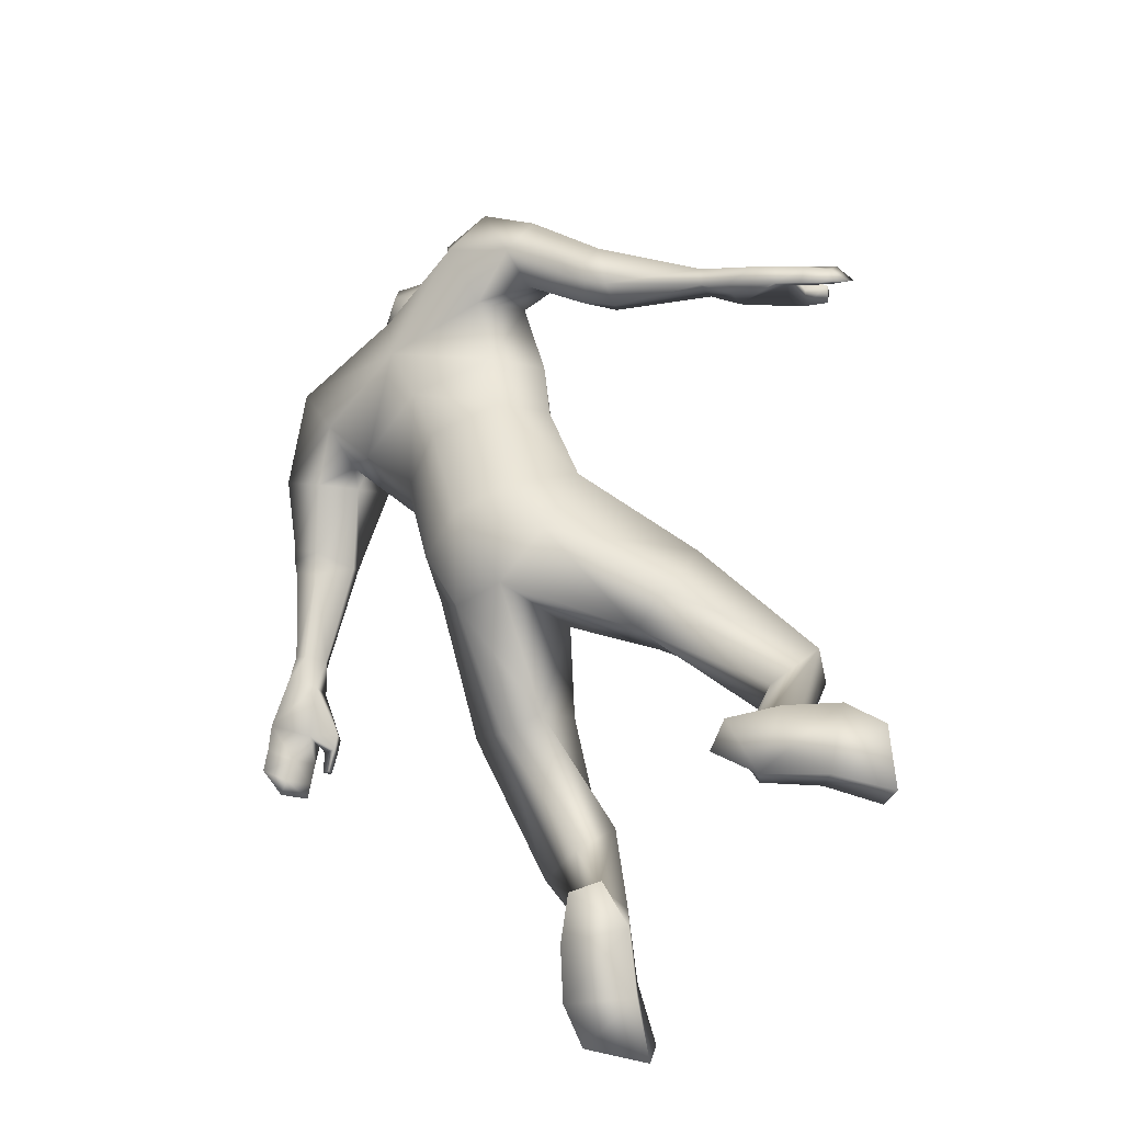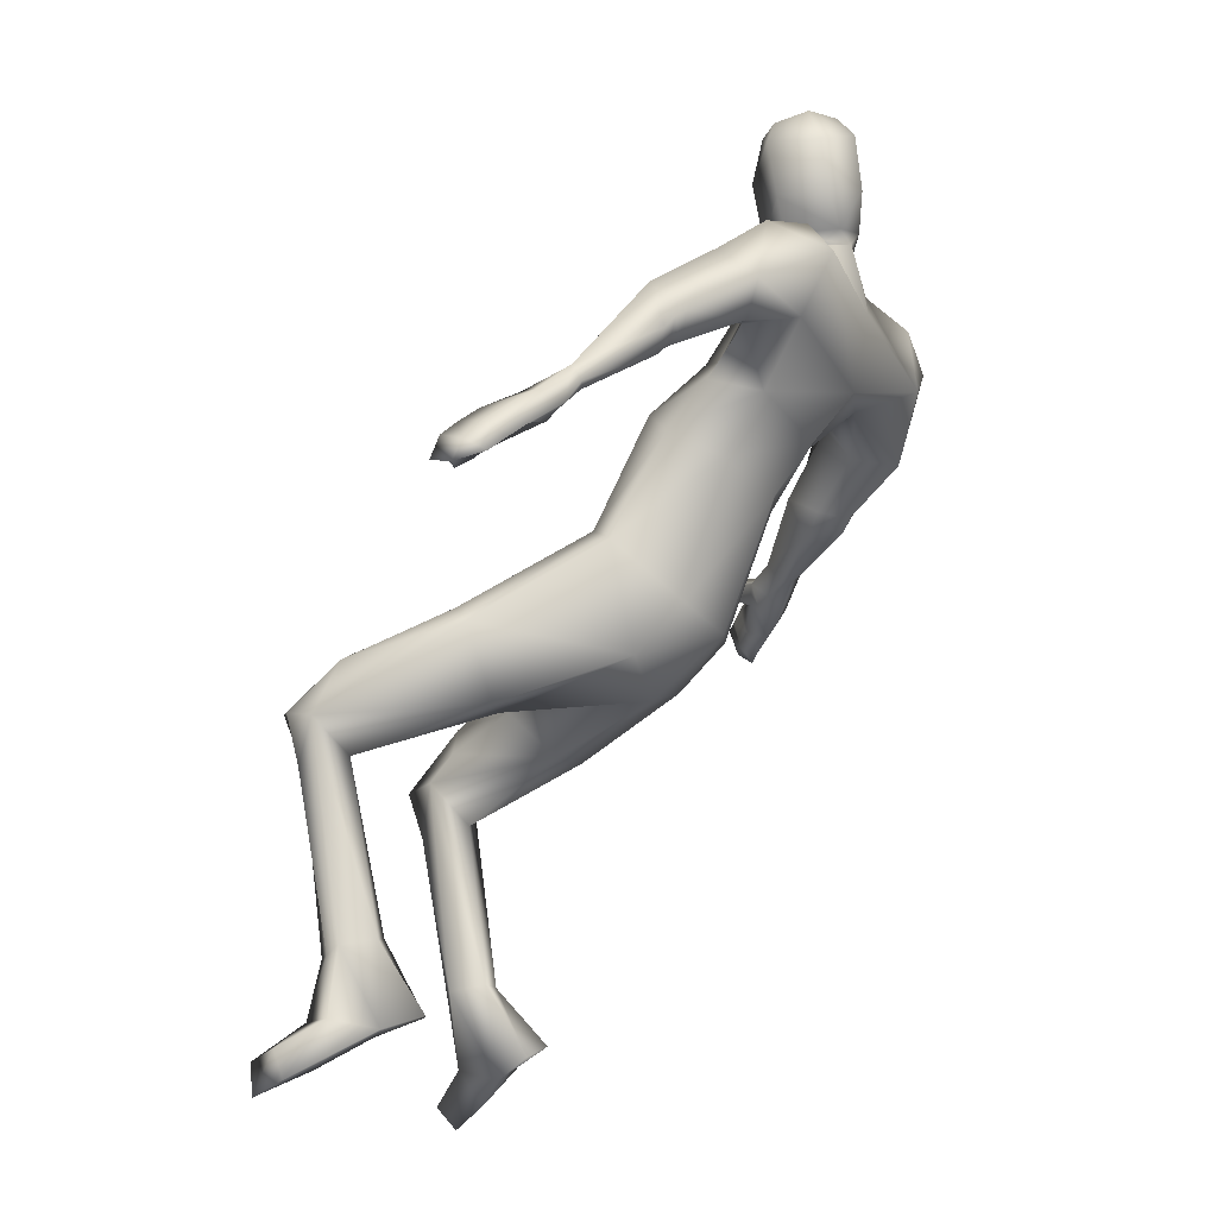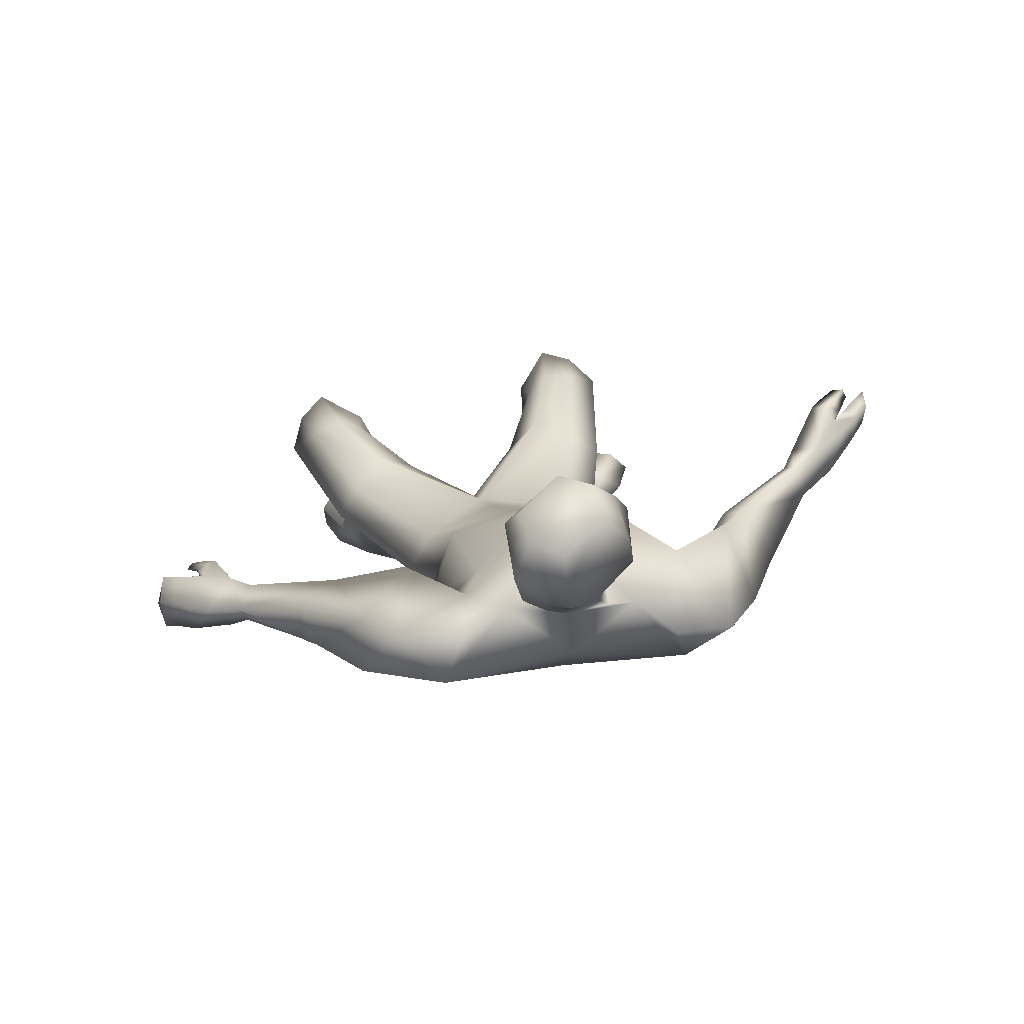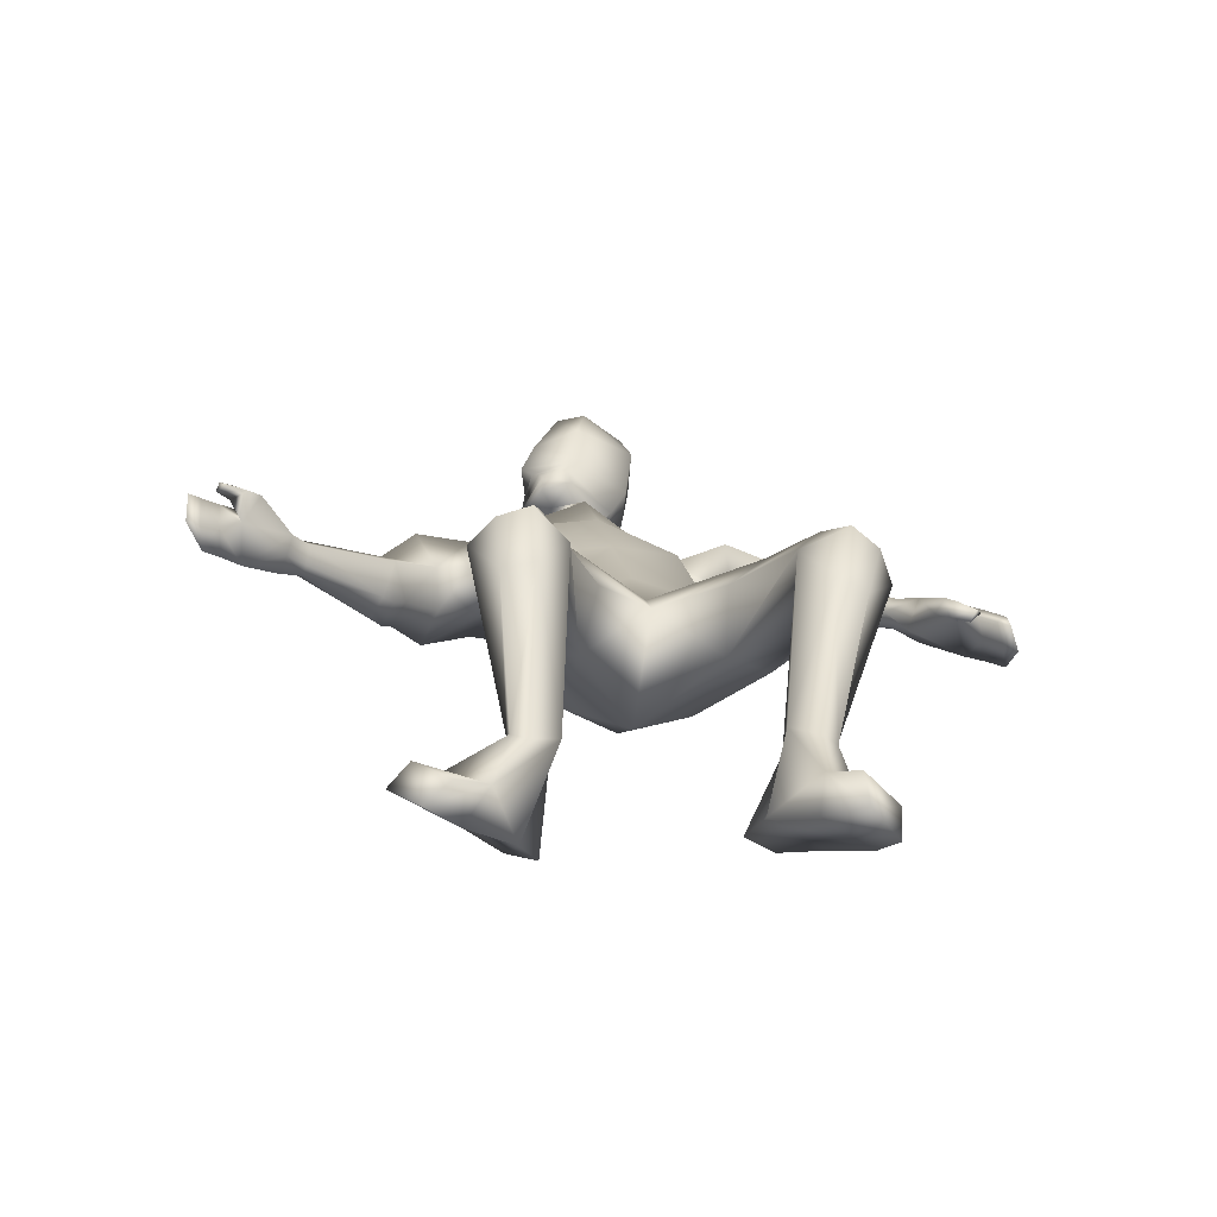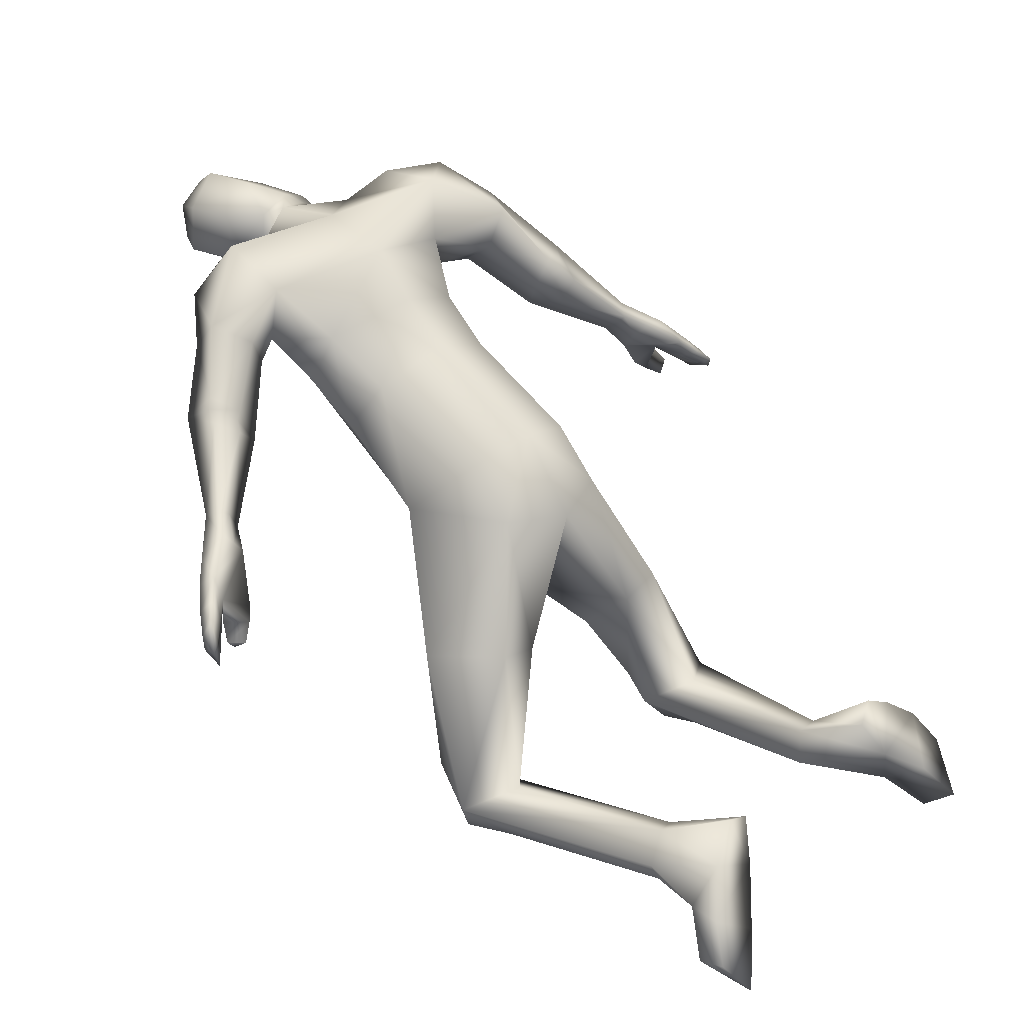
<metadata>
{"format":"obj","ext":"obj","renderer":"f3d","projection":"perspective","resolution":1024,"background":"white","views":[{"elev":-69.7,"azim":46.3,"up":"+Y"},{"elev":-15.3,"azim":-67.6,"up":"+Y"},{"elev":67.5,"azim":-12.7,"up":"+Y"},{"elev":-45.0,"azim":172.9,"up":"+Y"},{"elev":33.3,"azim":-48.2,"up":"+Z"}]}
</metadata>
<code>
o HumanMale
v -0.3328 0.4826 1.005
v 0.09563 0.9096 1.016
v 0.08099 0.7029 1.445
v -0.2457 0.8685 1.175
v -0.1603 0.961 1.079
v -0.1664 0.7748 1.349
v -0.3645 1.158 1.494
v 0.1203 1.046 1.723
v -0.3101 1.175 1.679
v -0.1876 1.324 1.474
v 0.1539 1.53 1.376
v -0.2341 1.535 1.683
v -0.07209 1.527 1.629
v -0.4665 1.467 1.617
v 0.04304 0.5783 0.8442
v 0.04172 0.2167 1.269
v -0.1804 0.2808 1.21
v 0.01526 0.3248 0.6996
v 0.1361 1.324 1.776
v -0.3371 1.38 1.804
v 0.01388 1.525 1.583
v -0.5724 1.349 1.483
v -0.6119 1.209 1.637
v -0.3832 1.277 1.298
v -0.7908 1.175 1.332
v -0.6467 1.056 1.206
v -0.7615 1.069 1.448
v -0.5019 1.113 1.556
v -0.4209 1.158 1.422
v -0.6334 0.9875 1.238
v -0.6842 0.9968 1.392
v -0.7915 1.045 1.42
v -0.7144 0.9832 1.367
v -0.8099 1.002 1.389
v -0.7402 0.9441 1.339
v -1.023 0.8364 1.16
v -1.004 0.7861 1.189
v -0.969 0.7708 1.169
v -0.9302 0.7731 1.093
v -0.969 0.8173 1.061
v -1.151 0.722 1.097
v -1.039 0.7646 0.9967
v -1.07 0.6971 1.161
v -1.003 0.6702 1.071
v -1.027 0.6877 1.107
v -0.2356 0.5473 0.9056
v -0.1912 0.1127 1.036
v 0.02013 0.004533 1.012
v -0.5607 0.1863 0.5917
v -0.475 0.2599 0.5101
v -0.3905 -0.05676 0.611
v -0.3557 0.2733 0.3986
v -0.2203 0.132 0.405
v -0.2344 -0.04992 0.564
v -0.5954 0.0894 0.152
v -0.4917 -0.2145 0.1406
v -0.4791 0.138 0.1333
v -0.4 0.04082 0.129
v -0.634 -0.08367 -0.02449
v -0.5308 -0.06168 -0.09274
v -0.3809 -0.05666 0.04181
v -0.6968 -0.1153 0.1022
v -0.5928 -0.26 0.003044
v -0.4815 -0.2385 -0.03984
v -0.4736 -0.836 0.1052
v -0.4684 -0.8689 0.05974
v -0.3955 -0.8151 0.211
v -0.4175 -0.872 0.01576
v -0.3169 -0.8078 0.06367
v -0.3244 -0.8015 0.1966
v -0.4534 -1.117 0.2559
v -0.2517 -1.115 0.131
v -0.3171 -1.062 0.3499
v -0.2118 -1.054 0.2968
v -0.5497 -1.085 0.1119
v -0.3958 -1.075 -0.04817
v -0.616 -1.181 -0.0433
v -0.6183 -1.284 -0.005096
v -0.5724 -1.21 0.1301
v -0.379 -1.229 -0.02412
v -0.4729 -1.204 -0.2066
v -0.4892 -1.322 -0.1889
v 0.06911 1.579 1.513
v 0.2767 1.598 1.491
v -1.146 0.6356 0.9125
v -1.228 0.6562 1.041
v -1.158 0.6165 0.9597
v -1.106 0.5424 0.869
v -1.131 0.5951 0.8334
v -1.169 0.6134 0.8689
v -1.212 0.546 0.8332
v -1.17 0.4955 0.8344
v -1.189 0.5364 0.8071
v -1.062 0.5836 0.8945
v -1.093 0.6314 0.8558
v -1.217 0.5906 1.106
v -1.285 0.5957 0.9845
v -1.245 0.5351 0.9553
v -1.342 0.5255 0.94
v -1.31 0.4813 0.9297
v -1.357 0.4492 0.9132
v -1.282 0.5292 1.059
v -1.339 0.4759 1.026
v -1.185 0.6736 0.9243
v -1.255 0.6125 0.8844
v -1.214 0.5714 0.8749
v -1.31 0.5567 0.8512
v -1.271 0.5181 0.8419
v -1.312 0.4798 0.8182
v 0.03341 1.63 1.514
v 0.2106 1.628 1.367
v -0.04606 1.952 1.481
v 0.1907 1.91 1.341
v 0.000409 2.039 1.491
v 0.1587 2.062 1.393
v 0.131 1.597 1.722
v 0.004371 0.2308 0.6423
v 0.05506 1.628 1.705
v 0.3184 1.573 1.369
v -0.05621 1.924 1.679
v 0.3526 1.9 1.444
v 0.01411 2.071 1.616
v 0.2603 2.097 1.466
v 0.4176 0.4154 0.9977
v 0.4278 0.8122 1.159
v 0.3573 0.9073 1.073
v 0.3357 0.7263 1.342
v 0.5824 1.182 1.442
v 0.4936 1.113 1.61
v 0.5952 1.36 1.486
v 0.5139 1.396 1.809
v 0.3837 1.495 1.694
v 0.7291 1.304 1.799
v 0.2643 0.249 1.19
v 0.5549 1.179 1.826
v 0.2823 1.536 1.695
v 0.8654 1.151 1.665
v 0.7475 0.9784 1.691
v 0.8035 1.286 1.398
v 1.006 0.9224 1.451
v 0.9296 0.9944 1.252
v 0.8716 0.8393 1.46
v 0.6954 1.01 1.529
v 0.7153 1.142 1.425
v 0.8769 0.9477 1.226
v 0.822 0.8666 1.354
v 0.9071 0.8018 1.424
v 0.8651 0.8296 1.324
v 0.9513 0.7739 1.363
v 0.9098 0.8037 1.273
v 1.244 0.757 1.145
v 1.207 0.7128 1.112
v 1.195 0.7354 1.078
v 1.189 0.7974 1.033
v 1.222 0.8378 1.055
v 1.396 0.6652 1.03
v 1.352 0.7966 0.9765
v 1.291 0.654 1.053
v 1.251 0.7458 0.9444
v 1.266 0.699 1.004
v 0.334 0.4995 0.8793
v 0.2584 0.08375 1.021
v 0.5672 0.1604 0.5315
v 0.4658 0.22 0.4568
v 0.4253 -0.09499 0.5863
v 0.3335 0.2144 0.3602
v 0.2144 0.06229 0.3917
v 0.2592 -0.1045 0.5571
v 0.5599 0.03587 0.09737
v 0.4859 -0.2762 0.1176
v 0.438 0.0723 0.09019
v 0.3689 -0.03168 0.1016
v 0.5943 -0.1472 -0.07135
v 0.4822 -0.1399 -0.1277
v 0.3493 -0.1363 0.02375
v 0.6742 -0.1626 0.04853
v 0.5735 -0.3236 -0.02572
v 0.4564 -0.3153 -0.05589
v 0.5207 -0.8881 0.1327
v 0.5154 -0.909 0.08734
v 0.4546 -0.8727 0.2462
v 0.4685 -0.9475 0.05811
v 0.3581 -0.8914 0.11
v 0.3812 -0.8679 0.2399
v 0.6515 -1.07 0.3233
v 0.4648 -1.197 0.2523
v 0.4955 -1.082 0.4283
v 0.392 -1.128 0.3964
v 0.7091 -1.021 0.1578
v 0.5632 -1.144 0.05136
v 0.8025 -1.111 0.01486
v 0.8688 -1.177 0.07221
v 0.8043 -1.096 0.1954
v 0.6428 -1.265 0.1124
v 0.6824 -1.26 -0.09052
v 0.767 -1.338 -0.0528
v 0.2382 1.611 1.697
v 1.442 0.7633 0.8645
v 1.461 0.6514 0.9692
v 1.431 0.7139 0.8778
v 1.417 0.7557 0.7571
v 1.46 0.8013 0.785
v 1.48 0.7721 0.8269
v 1.529 0.7405 0.7613
v 1.486 0.7271 0.7127
v 1.519 0.7625 0.7346
v 1.37 0.7793 0.7958
v 1.419 0.8221 0.8191
v 1.417 0.5722 0.9496
v 1.532 0.6334 0.9001
v 1.504 0.6346 0.827
v 1.596 0.6014 0.8299
v 1.568 0.5956 0.7821
v 1.615 0.5695 0.7564
v 1.491 0.5431 0.8873
v 1.552 0.5125 0.8372
v 1.475 0.7616 0.9096
v 1.55 0.7263 0.8519
v 1.515 0.725 0.8054
v 1.61 0.6947 0.7995
v 1.575 0.6945 0.7554
v 1.619 0.6725 0.7194
v 0.2116 1.668 1.727
v 0.3884 1.666 1.593
v 0.1088 1.994 1.752
v 0.3555 1.954 1.629
v 0.1133 2.07 1.688
v 0.2746 2.093 1.596
v 0.2143 1.772 1.359
v 0.404 1.748 1.434
v -0.02557 1.748 1.507
v -0.02949 1.742 1.691
v 0.3704 1.815 1.632
v 0.1243 1.788 1.769
v 0.3243 1.651 1.374
v 0.2261 1.704 1.368
v 0.3775 1.745 1.633
v 0.2202 1.738 1.363
v 0.3741 1.78 1.632
v 0.3606 1.705 1.416
v 0.3375 1.675 1.387
v 0.2232 1.721 1.366
v 0.3759 1.762 1.633
v -0.2359 0.9622 1.52
v 0.1013 0.8799 1.578
v 0.1267 1.225 1.18
v -0.3042 1.006 1.345
v -0.1158 1.133 1.315
v 0.3981 0.9495 1.443
v 0.4992 1.02 1.254
v 0.4406 1.21 1.246
f 1 6 4
f 46 4 5
f 17 3 6
f 46 2 15
f 248 7 10
f 244 7 247
f 246 10 11
f 244 8 9
f 10 13 11
f 12 10 14
f 15 18 46
f 8 20 9
f 20 13 12
f 12 14 20
f 13 116 21
f 11 13 21
f 14 23 20
f 14 24 22
f 22 26 25
f 22 27 23
f 7 28 29
f 29 31 30
f 29 10 7
f 29 26 24
f 9 23 28
f 27 28 23
f 30 31 33
f 31 32 33
f 27 25 32
f 32 25 34
f 33 34 35
f 30 33 35
f 35 39 30
f 35 37 38
f 34 36 37
f 26 36 25
f 26 39 40
f 39 42 40
f 36 42 41
f 36 43 37
f 38 43 45
f 39 45 44
f 17 1 47
f 47 16 17
f 18 50 46
f 117 52 18
f 46 49 1
f 47 54 48
f 117 54 53
f 47 49 51
f 54 56 61
f 54 58 53
f 51 62 56
f 52 55 50
f 53 57 52
f 49 55 62
f 55 60 59
f 58 60 57
f 62 55 59
f 59 64 63
f 60 61 64
f 62 59 63
f 64 66 63
f 64 69 68
f 63 65 62
f 56 70 61
f 61 70 69
f 62 67 56
f 67 74 70
f 70 72 69
f 67 71 73
f 66 76 75
f 76 77 75
f 77 82 78
f 78 80 79
f 79 72 71
f 75 65 66
f 71 75 79
f 75 77 78
f 79 75 78
f 73 72 74
f 69 76 68
f 80 82 76
f 21 116 83
f 11 21 84
f 83 84 21
f 76 72 80
f 76 82 81
f 42 85 104
f 42 95 85
f 87 88 94
f 94 42 44
f 87 90 88
f 88 93 89
f 91 88 90
f 89 91 90
f 91 93 92
f 88 95 94
f 95 90 85
f 94 44 87
f 41 96 43
f 96 98 87
f 96 97 102
f 99 102 97
f 103 98 102
f 103 101 100
f 99 101 103
f 87 106 85
f 85 105 104
f 104 97 86
f 105 99 97
f 106 107 105
f 98 108 106
f 108 109 107
f 100 109 108
f 107 101 99
f 104 41 42
f 96 41 86
f 43 96 45
f 87 44 96
f 96 44 45
f 116 110 83
f 84 111 119
f 83 111 84
f 229 121 230
f 231 113 229
f 231 120 112
f 113 123 121
f 112 122 114
f 112 115 113
f 115 114 122
f 123 115 122
f 124 127 134
f 161 125 124
f 134 3 16
f 2 161 15
f 251 128 250
f 128 249 250
f 246 130 251
f 249 8 245
f 132 130 11
f 131 133 130
f 15 161 18
f 135 8 129
f 135 132 19
f 131 135 133
f 132 116 19
f 11 136 132
f 138 133 135
f 133 139 130
f 137 141 139
f 142 137 138
f 128 143 129
f 144 146 143
f 130 144 128
f 141 144 139
f 129 138 135
f 142 143 146
f 145 148 146
f 146 147 142
f 142 147 140
f 147 149 140
f 148 149 147
f 145 150 148
f 154 150 145
f 150 152 149
f 149 151 140
f 151 141 140
f 155 145 141
f 155 159 154
f 151 157 155
f 158 151 152
f 160 152 153
f 154 160 153
f 134 162 124
f 16 162 134
f 164 18 161
f 166 117 18
f 163 161 124
f 168 162 48
f 117 168 48
f 162 163 124
f 168 170 165
f 172 168 167
f 165 176 163
f 169 166 164
f 171 167 166
f 163 169 164
f 169 174 171
f 174 172 171
f 176 173 169
f 173 178 174
f 174 178 175
f 176 177 173
f 180 178 177
f 178 183 175
f 179 177 176
f 184 170 175
f 175 183 184
f 181 176 170
f 188 181 184
f 186 184 183
f 181 185 179
f 180 190 182
f 191 190 189
f 191 196 195
f 192 194 196
f 193 186 194
f 179 189 180
f 185 193 189
f 189 192 191
f 193 192 189
f 186 187 188
f 190 183 182
f 194 190 196
f 136 197 116
f 11 84 136
f 197 136 84
f 190 194 186
f 190 195 196
f 157 217 198
f 157 198 208
f 200 207 201
f 157 207 159
f 203 200 201
f 201 206 205
f 201 204 203
f 202 204 206
f 204 205 206
f 208 201 207
f 208 203 202
f 207 200 159
f 156 158 209
f 209 211 215
f 209 210 199
f 215 212 210
f 211 216 215
f 216 213 214
f 212 216 214
f 200 219 211
f 218 198 217
f 210 217 199
f 218 212 220
f 219 220 221
f 211 221 213
f 221 220 222
f 213 222 214
f 220 214 222
f 217 156 199
f 209 199 156
f 158 160 209
f 200 209 159
f 209 160 159
f 223 116 197
f 84 119 224
f 224 197 84
f 121 233 230
f 226 234 233
f 234 120 232
f 123 226 121
f 225 122 120
f 228 225 226
f 228 122 227
f 123 122 228
f 239 233 234
f 240 233 239
f 238 231 229
f 238 230 240
f 111 235 119
f 110 236 111
f 118 231 110
f 235 224 119
f 237 223 224
f 234 118 223
f 242 240 241
f 242 231 238
f 240 243 241
f 243 239 234
f 237 243 234
f 241 237 235
f 236 231 242
f 236 241 235
f 127 245 3
f 246 126 2
f 125 249 127
f 126 250 125
f 6 245 244
f 5 246 2
f 4 244 247
f 5 247 248
f 1 17 6
f 46 1 4
f 17 16 3
f 46 5 2
f 248 247 7
f 244 9 7
f 246 248 10
f 244 245 8
f 10 12 13
f 8 19 20
f 20 19 13
f 13 19 116
f 14 22 23
f 14 10 24
f 22 24 26
f 22 25 27
f 7 9 28
f 29 28 31
f 29 24 10
f 29 30 26
f 9 20 23
f 27 31 28
f 31 27 32
f 33 32 34
f 35 38 39
f 35 34 37
f 34 25 36
f 26 40 36
f 26 30 39
f 39 44 42
f 36 40 42
f 36 41 43
f 38 37 43
f 39 38 45
f 47 48 16
f 18 52 50
f 117 53 52
f 46 50 49
f 47 51 54
f 117 48 54
f 47 1 49
f 54 51 56
f 54 61 58
f 51 49 62
f 52 57 55
f 53 58 57
f 49 50 55
f 55 57 60
f 58 61 60
f 59 60 64
f 64 68 66
f 64 61 69
f 63 66 65
f 56 67 70
f 62 65 67
f 67 73 74
f 70 74 72
f 67 65 71
f 66 68 76
f 76 81 77
f 77 81 82
f 78 82 80
f 79 80 72
f 75 71 65
f 73 71 72
f 69 72 76
f 94 95 42
f 87 85 90
f 88 92 93
f 91 92 88
f 89 93 91
f 88 89 95
f 95 89 90
f 96 102 98
f 96 86 97
f 99 103 102
f 103 100 98
f 87 98 106
f 85 106 105
f 104 105 97
f 105 107 99
f 106 108 107
f 98 100 108
f 100 101 109
f 107 109 101
f 104 86 41
f 116 118 110
f 83 110 111
f 229 113 121
f 231 112 113
f 231 232 120
f 113 115 123
f 112 120 122
f 112 114 115
f 124 125 127
f 161 126 125
f 134 127 3
f 2 126 161
f 251 130 128
f 128 129 249
f 246 11 130
f 249 129 8
f 132 131 130
f 135 19 8
f 135 131 132
f 132 136 116
f 138 137 133
f 133 137 139
f 137 140 141
f 142 140 137
f 128 144 143
f 144 145 146
f 130 139 144
f 141 145 144
f 129 143 138
f 142 138 143
f 146 148 147
f 148 150 149
f 154 153 150
f 150 153 152
f 149 152 151
f 151 155 141
f 155 154 145
f 155 157 159
f 151 156 157
f 158 156 151
f 160 158 152
f 154 159 160
f 16 48 162
f 164 166 18
f 166 167 117
f 163 164 161
f 168 165 162
f 117 167 168
f 162 165 163
f 168 175 170
f 172 175 168
f 165 170 176
f 169 171 166
f 171 172 167
f 163 176 169
f 169 173 174
f 174 175 172
f 173 177 178
f 180 182 178
f 178 182 183
f 179 180 177
f 184 181 170
f 181 179 176
f 188 187 181
f 186 188 184
f 181 187 185
f 180 189 190
f 191 195 190
f 191 192 196
f 192 193 194
f 193 185 186
f 179 185 189
f 186 185 187
f 190 186 183
f 157 208 207
f 203 198 200
f 201 202 206
f 201 205 204
f 202 203 204
f 208 202 201
f 208 198 203
f 209 200 211
f 209 215 210
f 215 216 212
f 211 213 216
f 200 198 219
f 218 219 198
f 210 218 217
f 218 210 212
f 219 218 220
f 211 219 221
f 213 221 222
f 220 212 214
f 217 157 156
f 223 118 116
f 224 223 197
f 121 226 233
f 226 225 234
f 234 225 120
f 123 228 226
f 225 227 122
f 228 227 225
f 240 230 233
f 238 229 230
f 111 236 235
f 110 231 236
f 118 232 231
f 235 237 224
f 237 234 223
f 234 232 118
f 242 238 240
f 240 239 243
f 241 243 237
f 236 242 241
f 127 249 245
f 246 251 126
f 125 250 249
f 126 251 250
f 6 3 245
f 5 248 246
f 4 6 244
f 5 4 247
o Gunroot
v 1.412 0.6913 0.939
v 1.491 0.6549 0.8811
v 1.444 0.6645 0.9046
f 253 252 254

</code>
